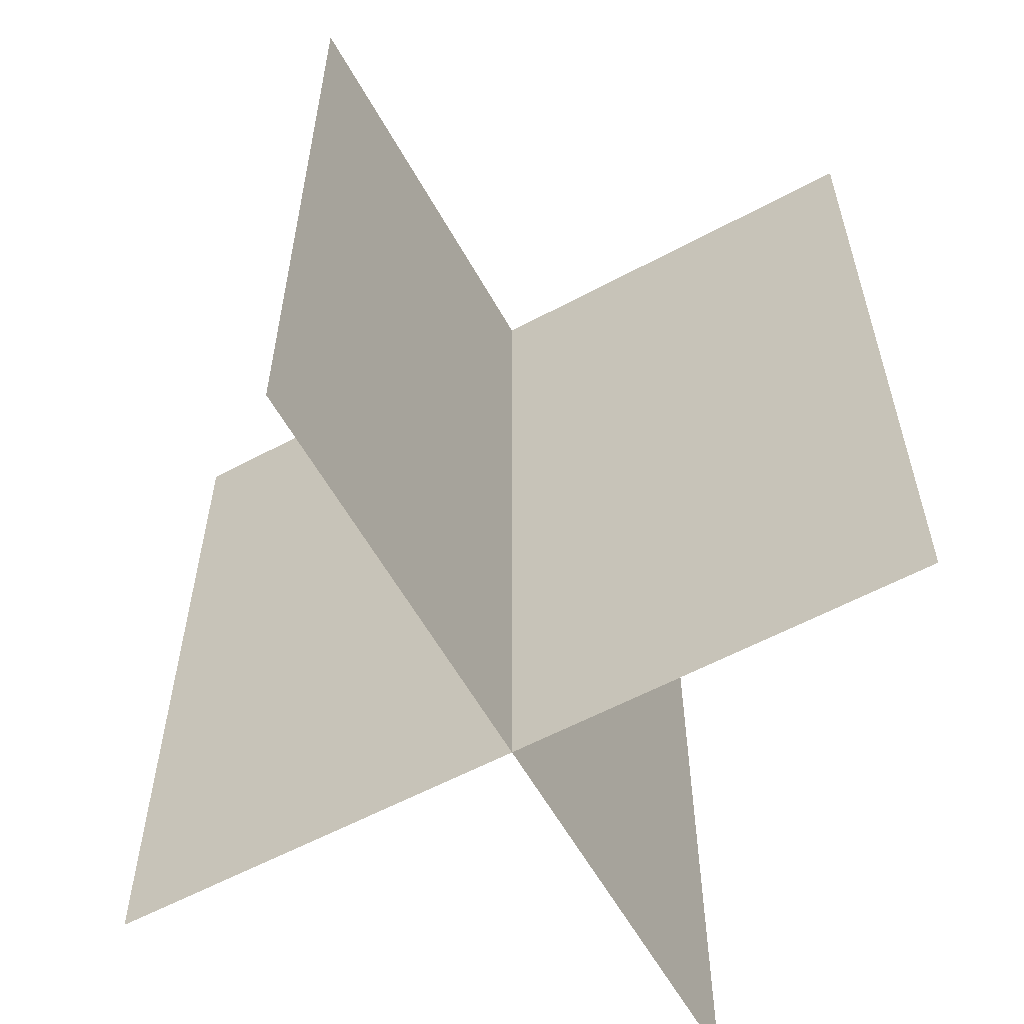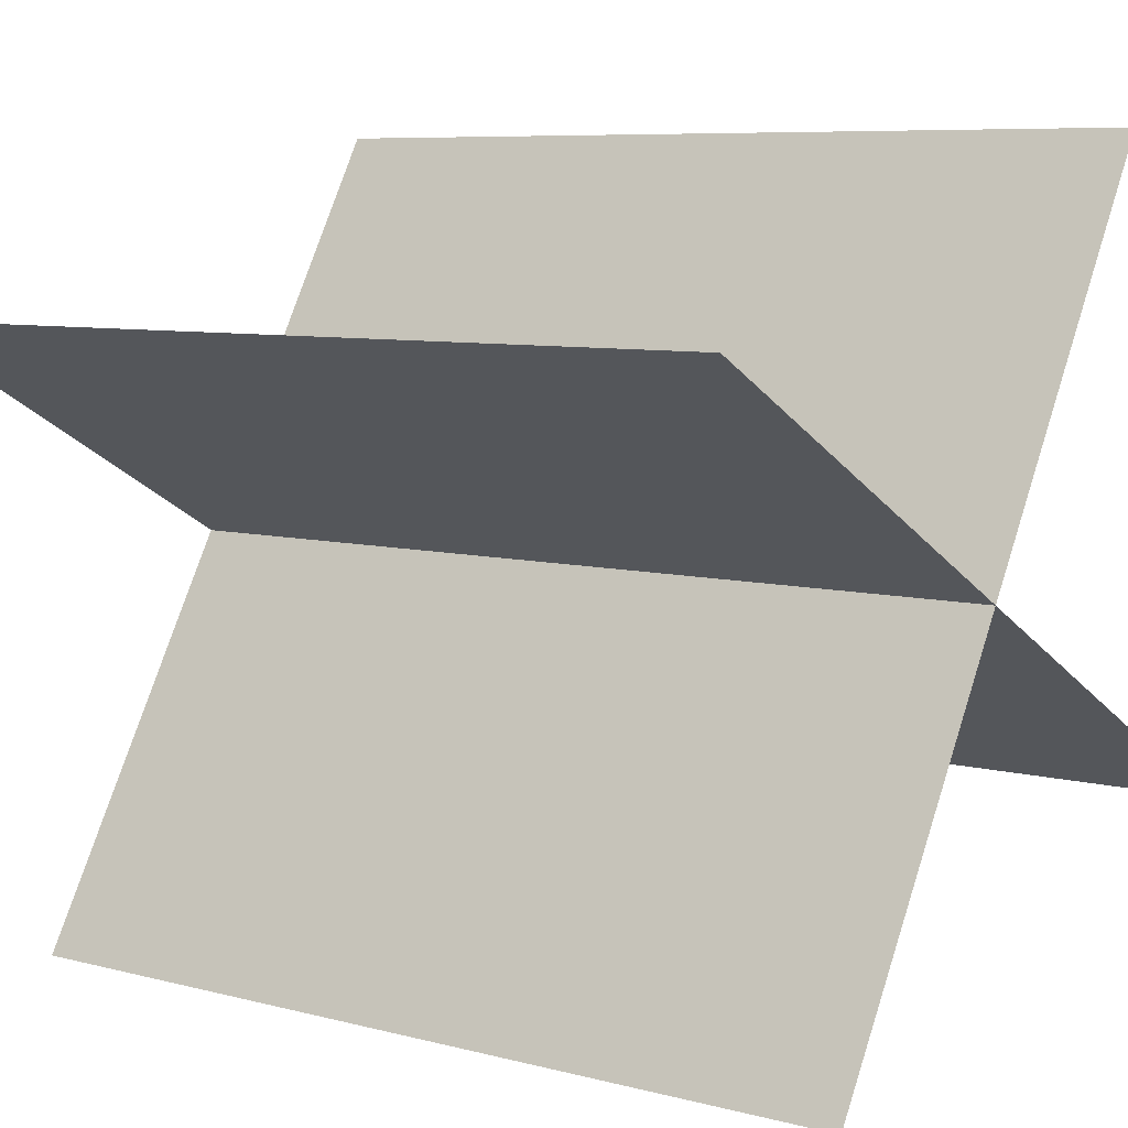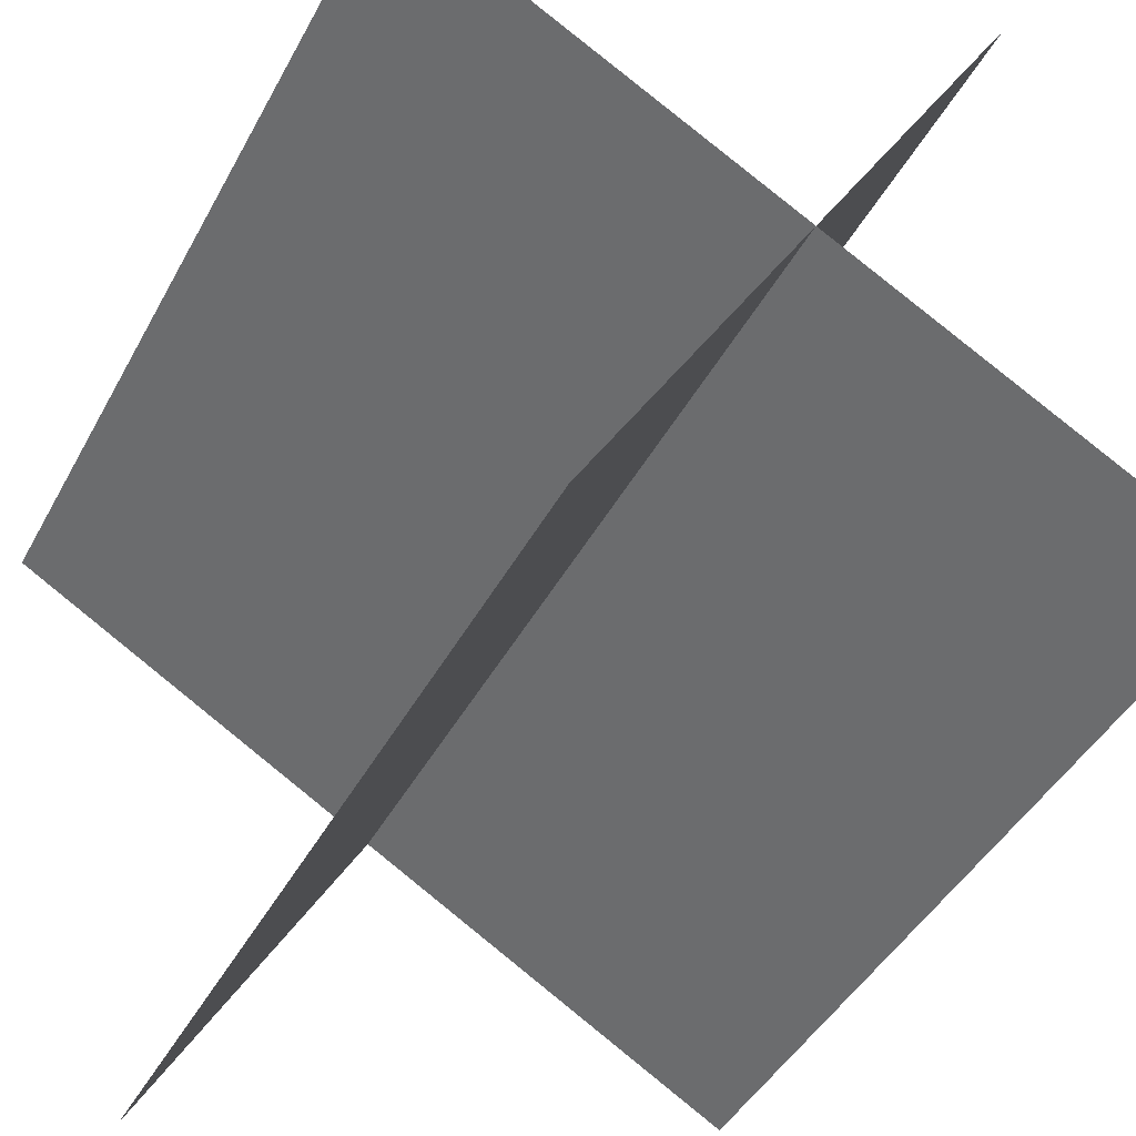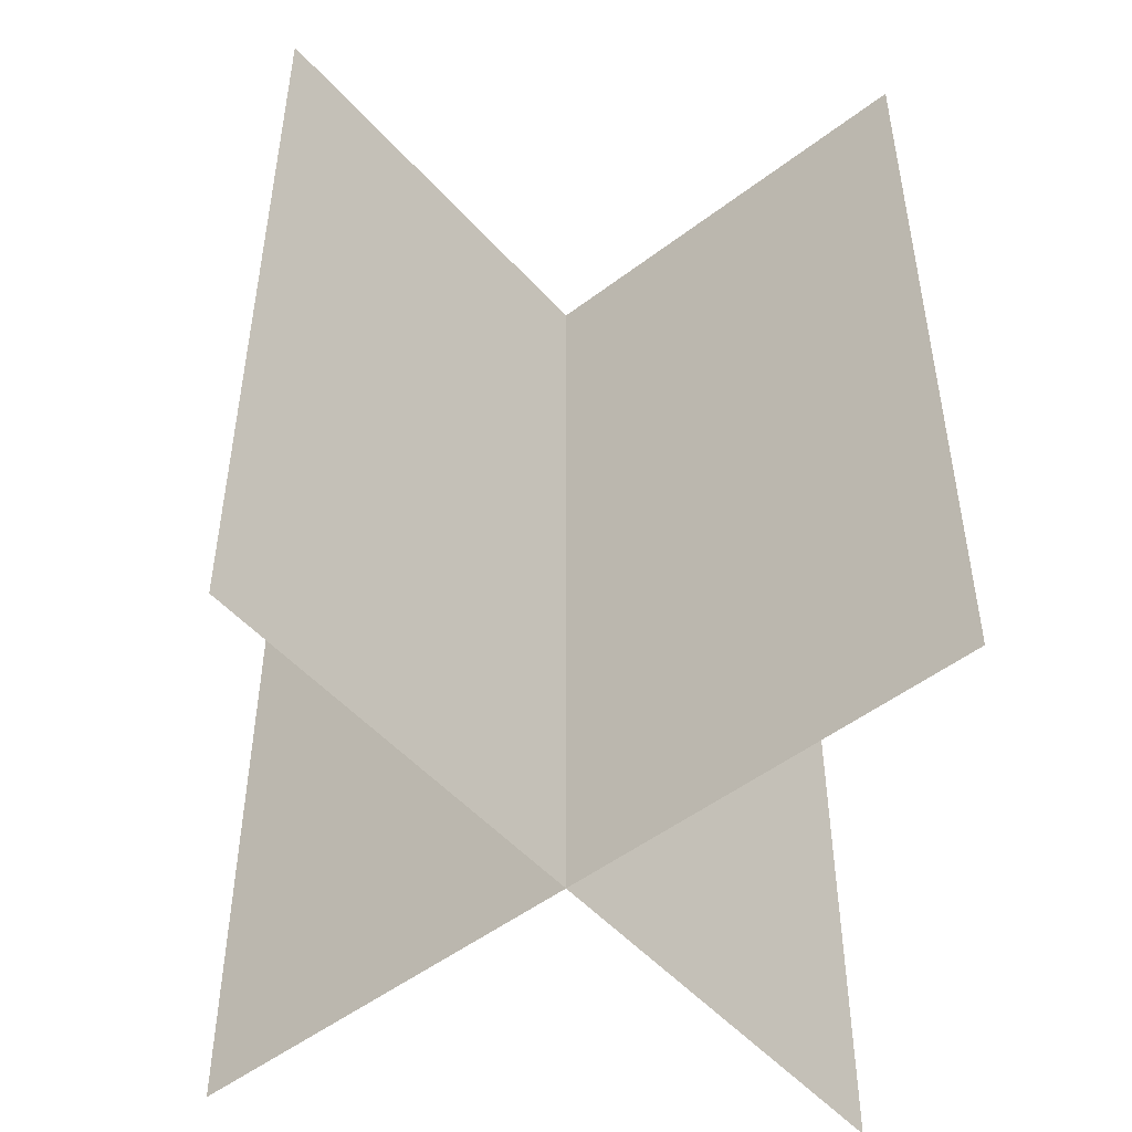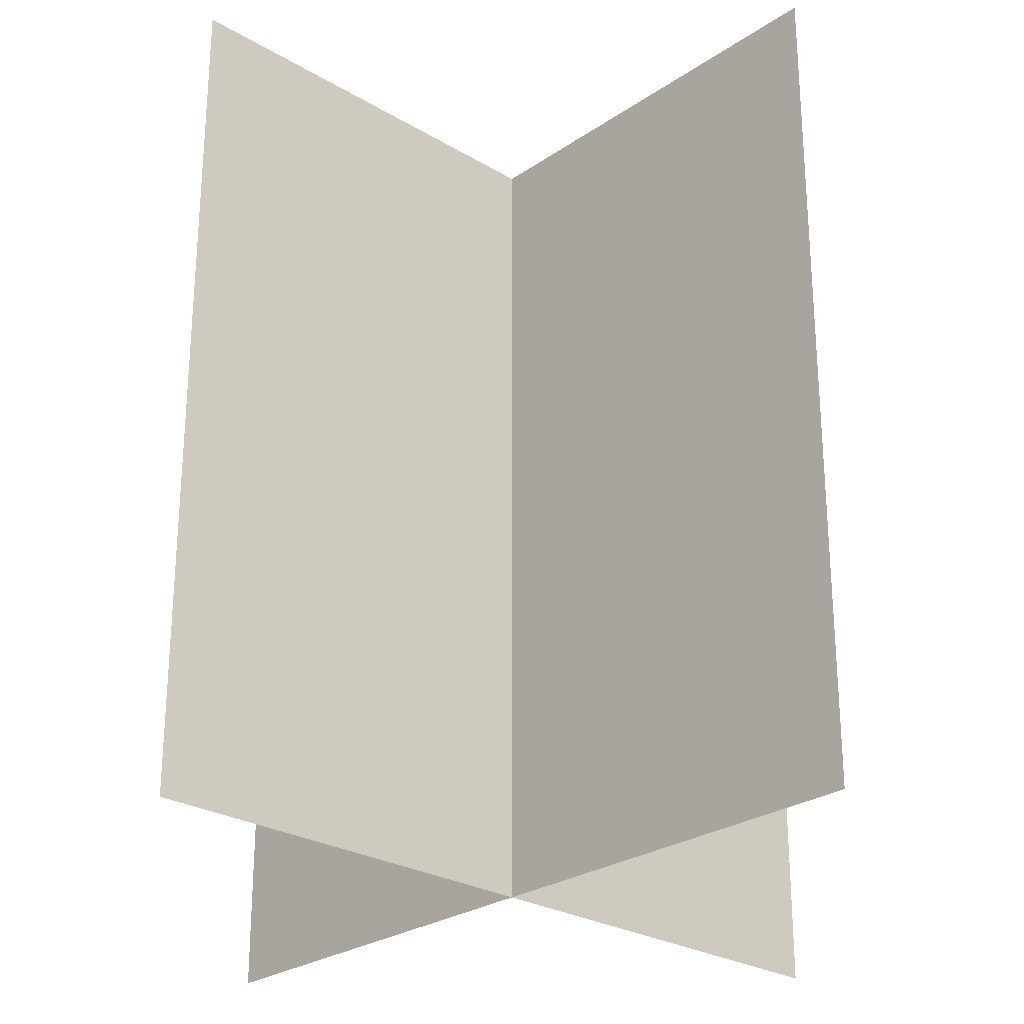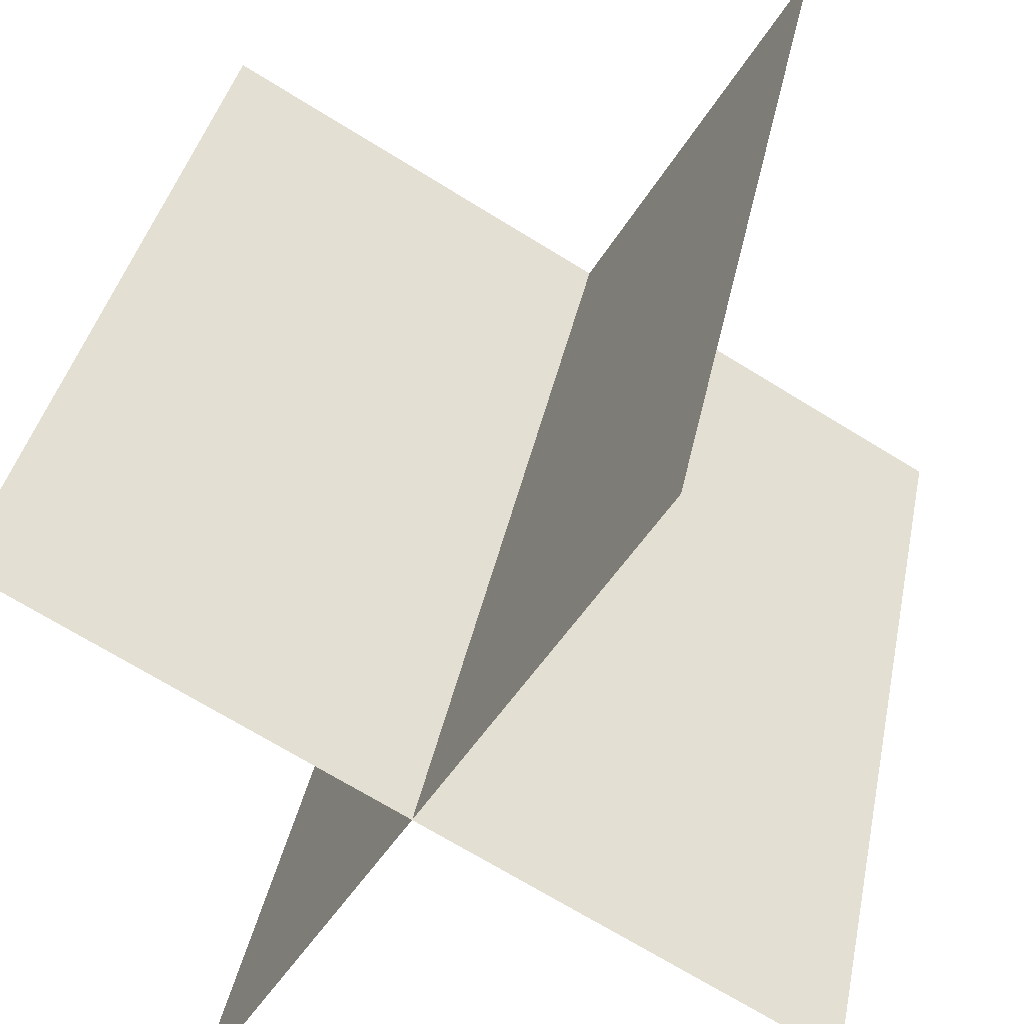
<metadata>
{"format":"obj","ext":"obj","renderer":"f3d","projection":"perspective","resolution":1024,"background":"white","views":[{"elev":-58.8,"azim":89.3,"up":"+Y"},{"elev":7.0,"azim":128.3,"up":"+Z"},{"elev":-43.2,"azim":153.6,"up":"+Z"},{"elev":-50.3,"azim":10.3,"up":"+Y"},{"elev":-26.5,"azim":-162.8,"up":"+Y"},{"elev":37.6,"azim":-168.8,"up":"+Z"}]}
</metadata>
<code>
o Plane
v -0.4916 0.003611 -0.3222
v 0.5512 0.003611 0.2716
v -0.4916 1.204 -0.3222
v -0.2671 0.003611 0.4961
v 0.3267 0.003611 -0.5467
v 0.3267 1.204 -0.5467
v 0.5512 1.204 0.2716
v -0.2671 1.204 0.4961
f 1 2 3
f 4 5 6
f 2 7 3
f 8 4 6

</code>
